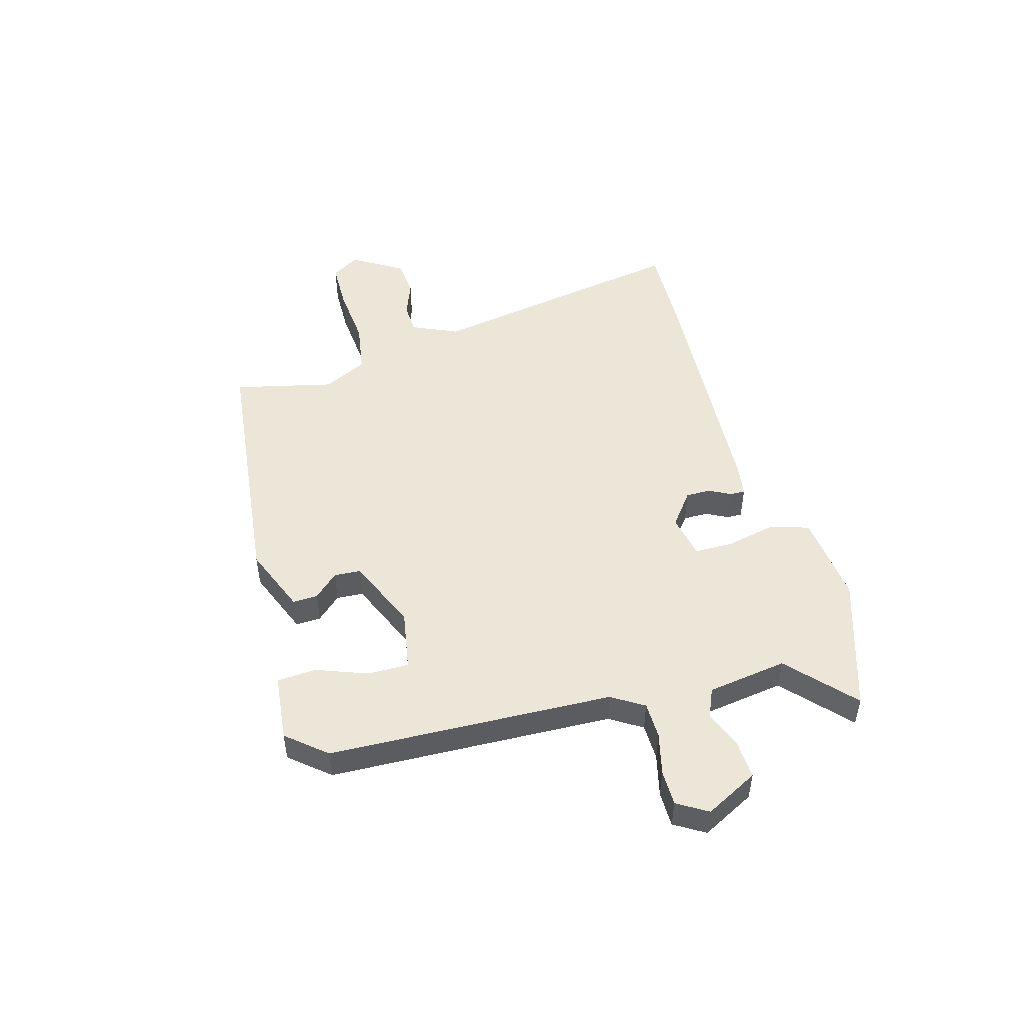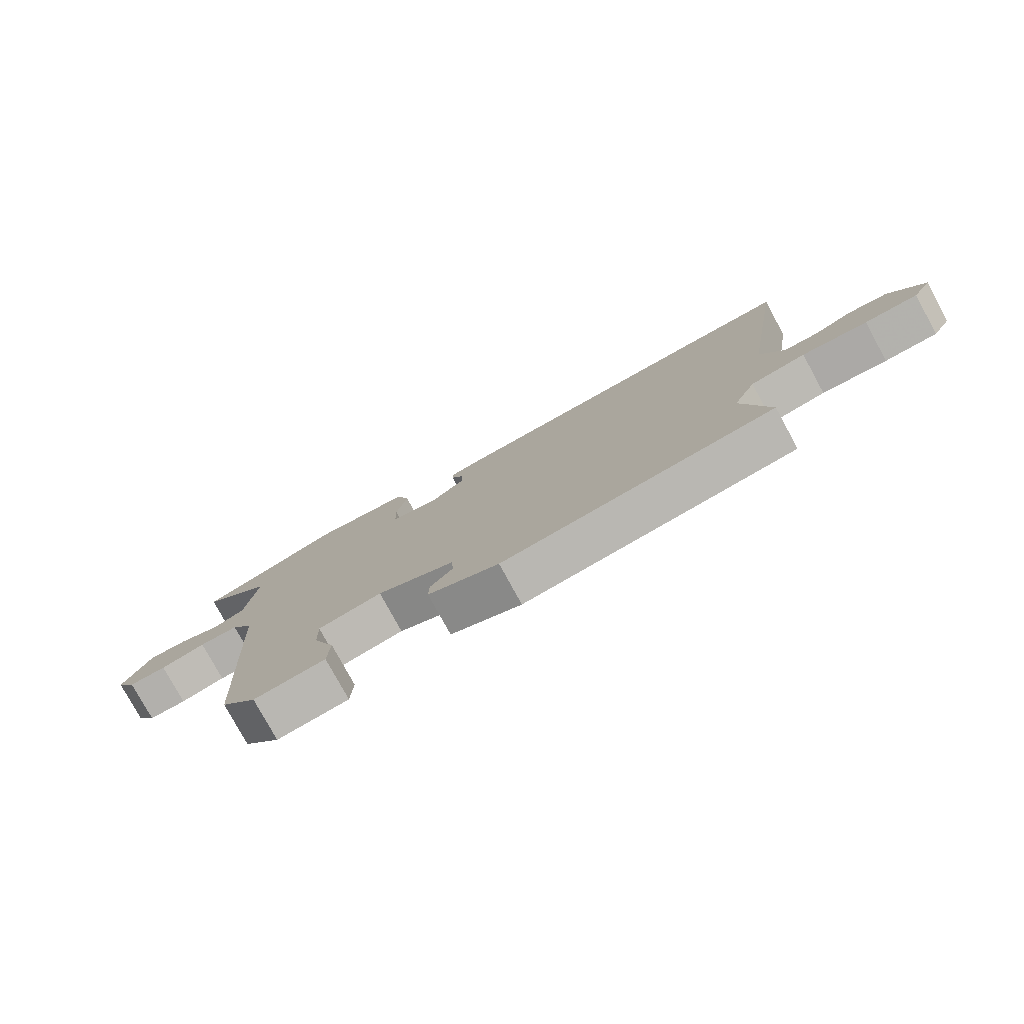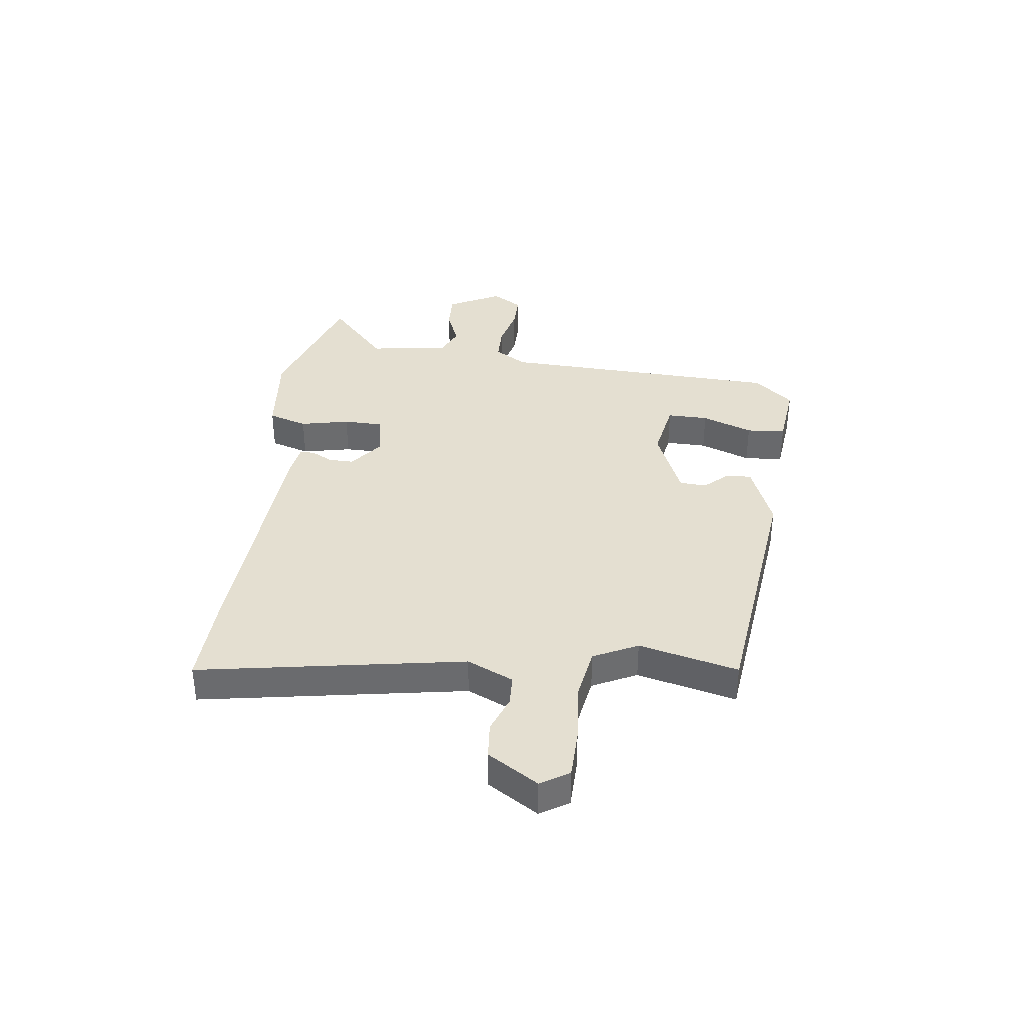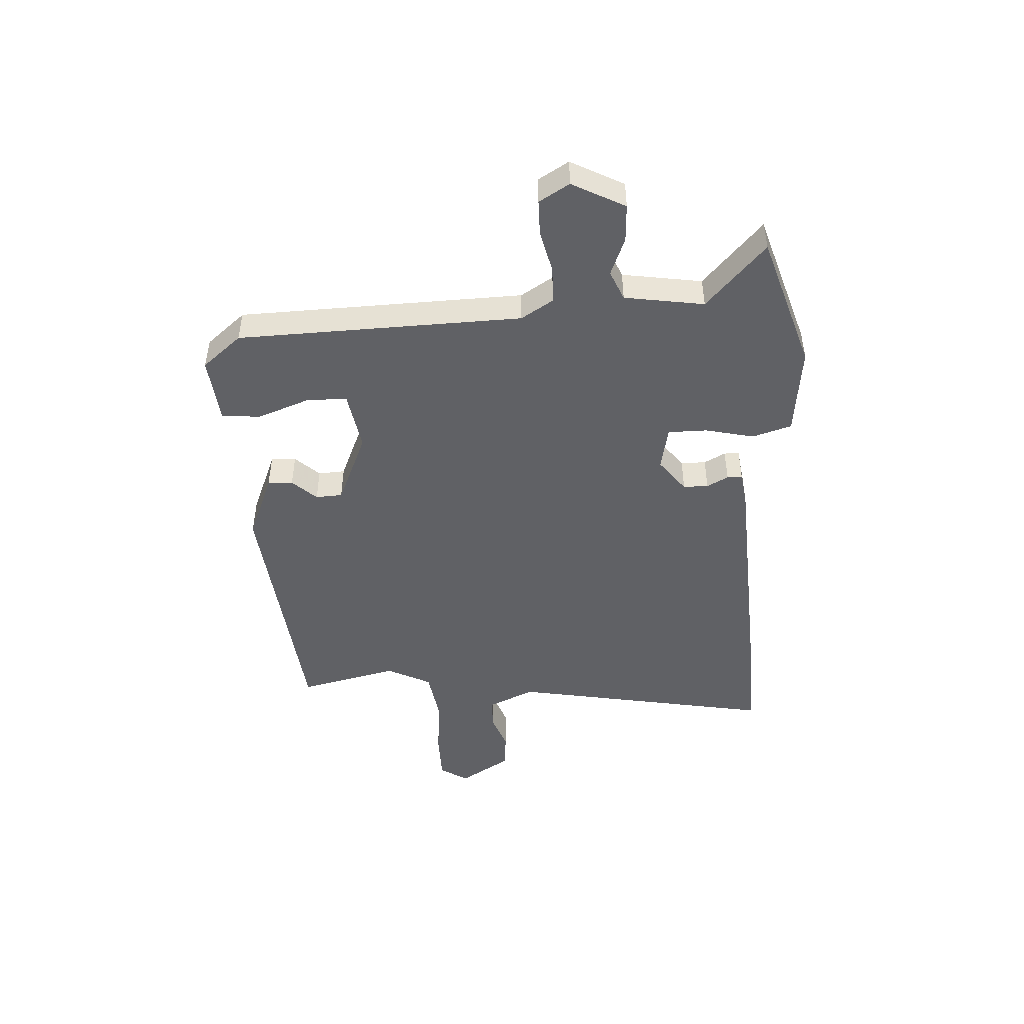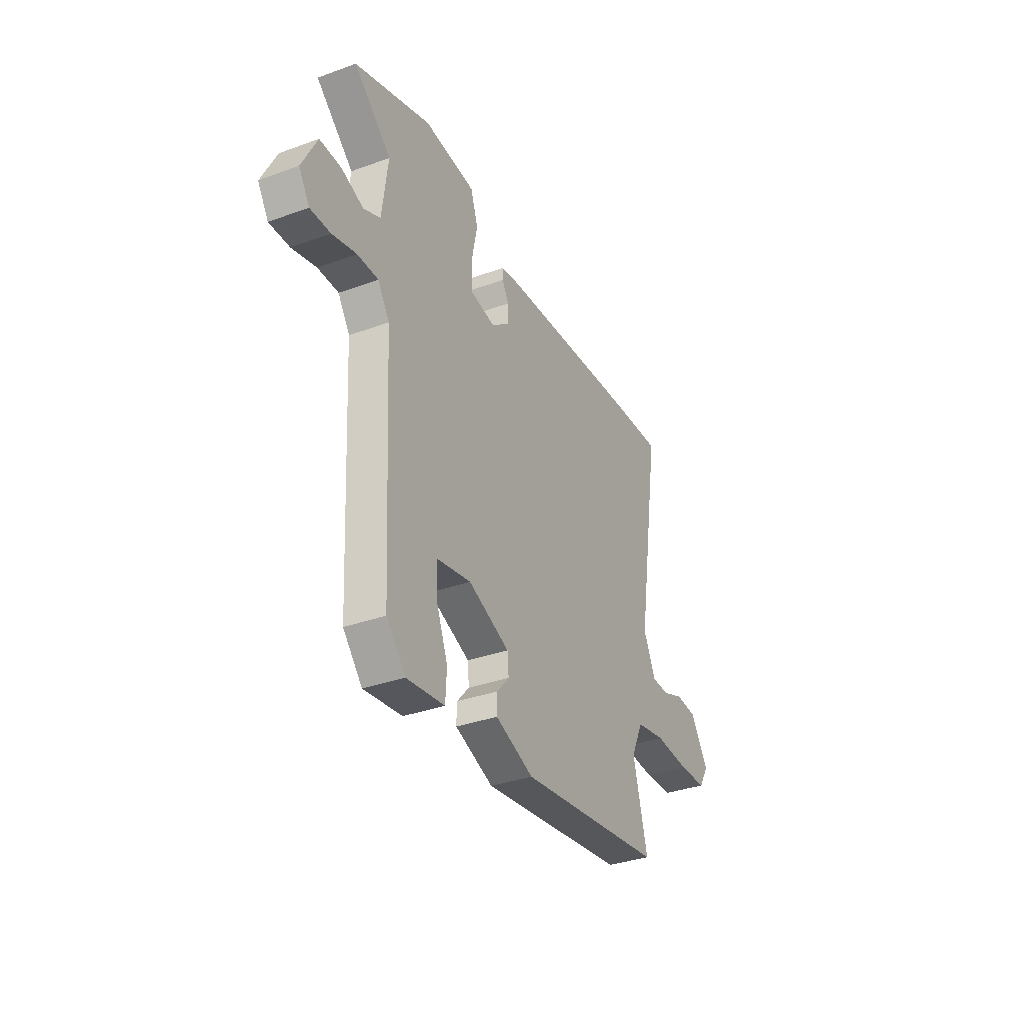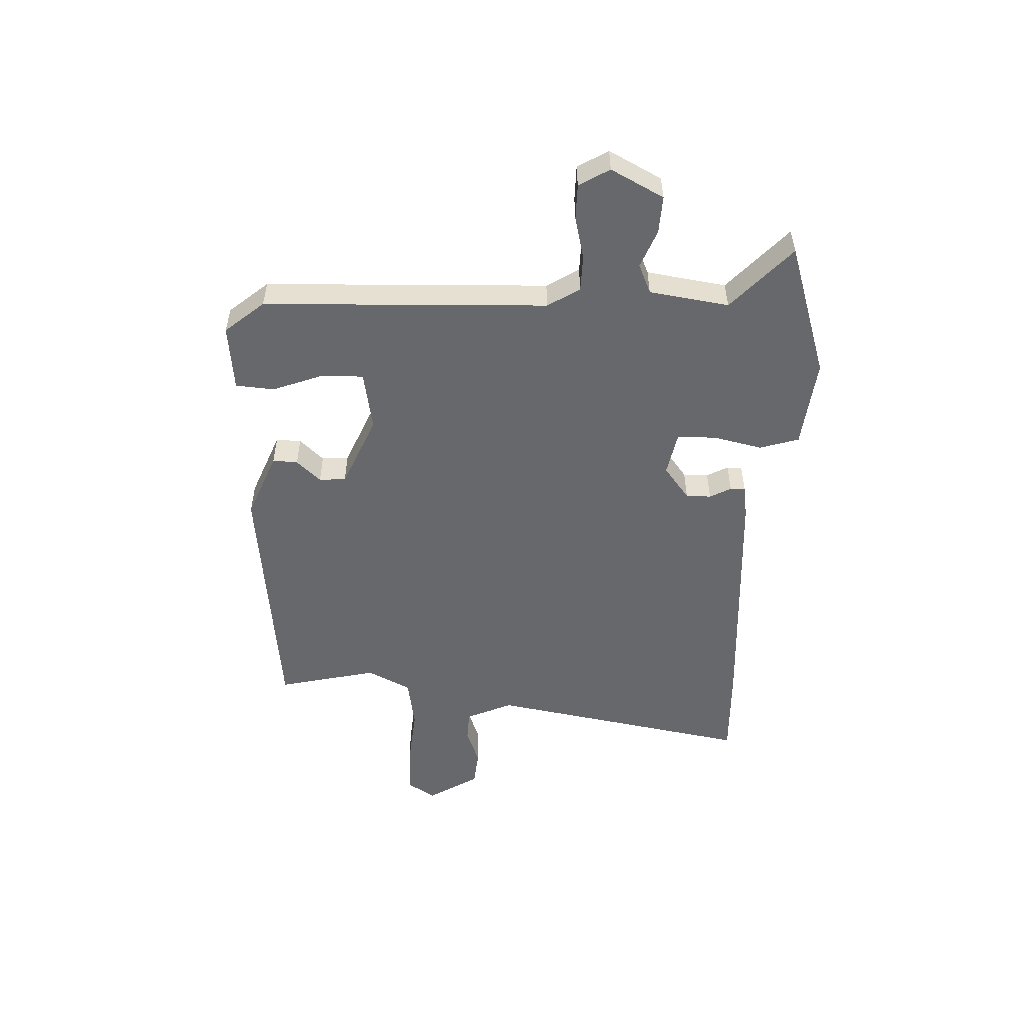
<metadata>
{"format":"obj","ext":"obj","renderer":"f3d","projection":"perspective","resolution":1024,"background":"white","views":[{"elev":49.4,"azim":-106.7,"up":"+Y"},{"elev":-78.2,"azim":28.6,"up":"+Z"},{"elev":36.8,"azim":96.4,"up":"+Y"},{"elev":-47.6,"azim":-88.1,"up":"+Y"},{"elev":-34.4,"azim":-63.9,"up":"+Z"},{"elev":-52.4,"azim":-93.4,"up":"+Y"}]}
</metadata>
<code>
v -0.589 0.07 0.47
v -0.347 0.07 0.553
v -0.307 0.07 0.549
v -0.184 0.07 0.538
v -0.161 0.07 0.468
v -0.179 0.07 0.379
v -0.177 0.07 0.309
v -0.097 0.07 0.295
v -0.038 0.07 0.342
v -0.039 0.07 0.387
v -0.06 0.07 0.425
v -0.061 0.07 0.452
v -0.002 0.07 0.462
v 0.447 0.07 0.497
v 0.616 0.07 0.506
v 0.54 0.07 0.029
v 0.579 0.07 -0.054
v 0.635 0.07 -0.055
v 0.701 0.07 -0.029
v 0.767 0.07 -0.034
v 0.825 0.07 -0.124
v 0.794 0.07 -0.175
v 0.705 0.07 -0.178
v 0.595 0.07 -0.17
v 0.502 0.07 -0.187
v 0.464 0.07 -0.267
v 0.509 0.07 -0.445
v 0.046 0.07 -0.505
v -0.075 0.07 -0.459
v -0.074 0.07 -0.414
v -0.035 0.07 -0.37
v -0.039 0.07 -0.322
v -0.17 0.07 -0.269
v -0.278 0.07 -0.29
v -0.276 0.07 -0.364
v -0.24 0.07 -0.455
v -0.244 0.07 -0.525
v -0.364 0.07 -0.54
v -0.424 0.07 -0.471
v -0.451 0.07 0.04
v -0.488 0.07 0.097
v -0.554 0.07 0.097
v -0.63 0.07 0.077
v -0.694 0.07 0.076
v -0.728 0.07 0.13
v -0.68 0.07 0.226
v -0.612 0.07 0.224
v -0.543 0.07 0.198
v -0.49 0.07 0.222
v -0.471 0.07 0.366
v -0.589 0 0.47
v -0.347 0 0.553
v -0.307 0 0.549
v -0.184 0 0.538
v -0.161 0 0.468
v -0.179 0 0.379
v -0.177 0 0.309
v -0.097 0 0.295
v -0.038 0 0.342
v -0.039 0 0.387
v -0.06 0 0.425
v -0.061 0 0.452
v -0.002 0 0.462
v 0.447 0 0.497
v 0.616 0 0.506
v 0.54 0 0.029
v 0.579 0 -0.054
v 0.635 0 -0.055
v 0.701 0 -0.029
v 0.767 0 -0.034
v 0.825 0 -0.124
v 0.794 0 -0.175
v 0.705 0 -0.178
v 0.595 0 -0.17
v 0.502 0 -0.187
v 0.464 0 -0.267
v 0.509 0 -0.445
v 0.046 0 -0.505
v -0.075 0 -0.459
v -0.074 0 -0.414
v -0.035 0 -0.37
v -0.039 0 -0.322
v -0.17 0 -0.269
v -0.278 0 -0.29
v -0.276 0 -0.364
v -0.24 0 -0.455
v -0.244 0 -0.525
v -0.364 0 -0.54
v -0.424 0 -0.471
v -0.451 0 0.04
v -0.488 0 0.097
v -0.554 0 0.097
v -0.63 0 0.077
v -0.694 0 0.076
v -0.728 0 0.13
v -0.68 0 0.226
v -0.612 0 0.224
v -0.543 0 0.198
v -0.49 0 0.222
v -0.471 0 0.366
f 45 46 47 48
f 43 44 45 48
f 42 43 48 49
f 41 42 49
f 40 41 49 50
f 38 39 40
f 35 36 37 38
f 34 35 38 40
f 33 34 40 50
f 28 29 30 31
f 26 27 28 31
f 25 26 31 32
f 21 22 23 24
f 21 24 25
f 18 19 20 21
f 17 18 21 25
f 16 17 25 32
f 10 11 12 13
f 9 10 13 14
f 8 9 14 15
f 3 4 5 6
f 3 6 7
f 50 1 2 3
f 50 3 7
f 33 50 7
f 32 33 7 8
f 8 15 16 32
f 98 97 96 95
f 98 95 94 93
f 99 98 93 92
f 99 92 91
f 100 99 91 90
f 90 89 88
f 88 87 86 85
f 90 88 85 84
f 100 90 84 83
f 81 80 79 78
f 81 78 77 76
f 82 81 76 75
f 74 73 72 71
f 75 74 71
f 71 70 69 68
f 75 71 68 67
f 82 75 67 66
f 63 62 61 60
f 64 63 60 59
f 65 64 59 58
f 56 55 54 53
f 57 56 53
f 53 52 51 100
f 57 53 100
f 57 100 83
f 58 57 83 82
f 82 66 65 58
f 1 51 52 2
f 2 52 53 3
f 3 53 54 4
f 4 54 55 5
f 5 55 56 6
f 6 56 57 7
f 7 57 58 8
f 8 58 59 9
f 9 59 60 10
f 10 60 61 11
f 11 61 62 12
f 12 62 63 13
f 13 63 64 14
f 14 64 65 15
f 15 65 66 16
f 16 66 67 17
f 17 67 68 18
f 18 68 69 19
f 19 69 70 20
f 20 70 71 21
f 21 71 72 22
f 22 72 73 23
f 23 73 74 24
f 24 74 75 25
f 25 75 76 26
f 26 76 77 27
f 27 77 78 28
f 28 78 79 29
f 29 79 80 30
f 30 80 81 31
f 31 81 82 32
f 32 82 83 33
f 33 83 84 34
f 34 84 85 35
f 35 85 86 36
f 36 86 87 37
f 37 87 88 38
f 38 88 89 39
f 39 89 90 40
f 40 90 91 41
f 41 91 92 42
f 42 92 93 43
f 43 93 94 44
f 44 94 95 45
f 45 95 96 46
f 46 96 97 47
f 47 97 98 48
f 48 98 99 49
f 49 99 100 50
f 50 100 51 1

</code>
